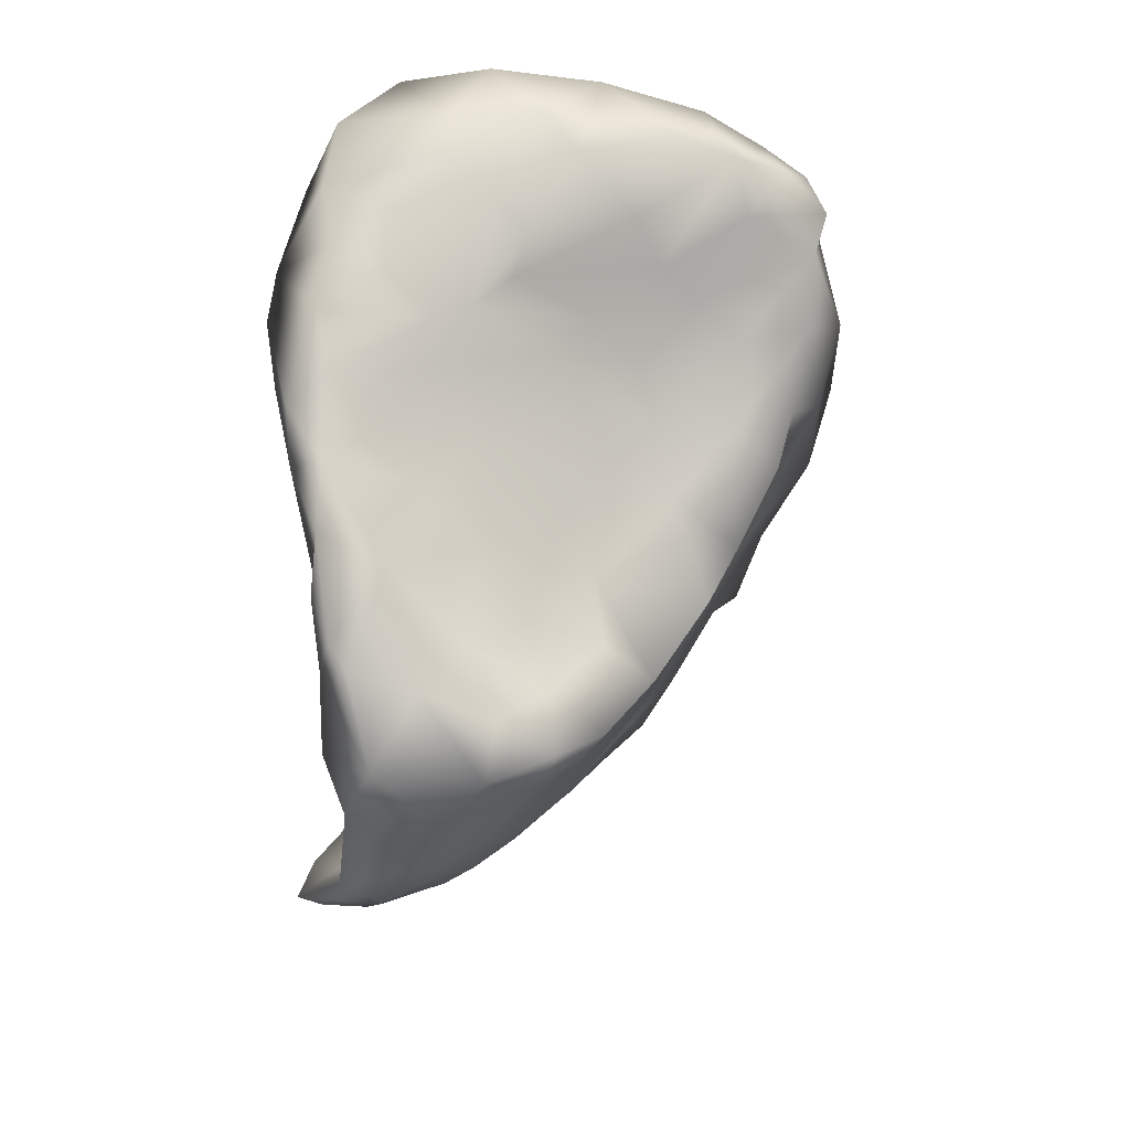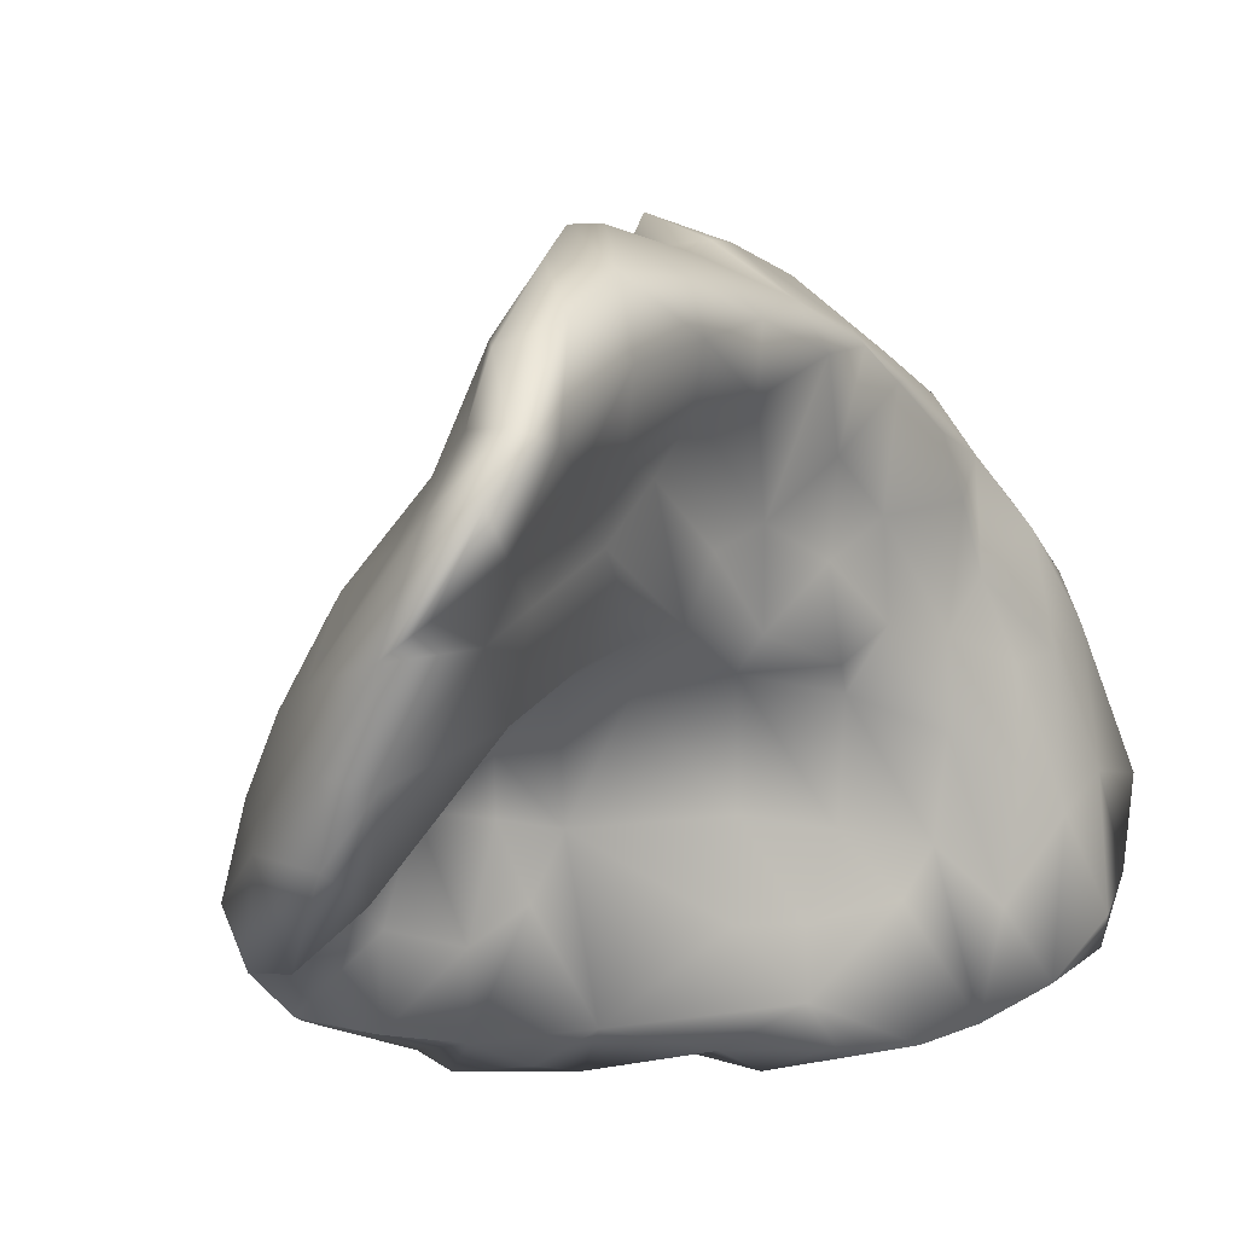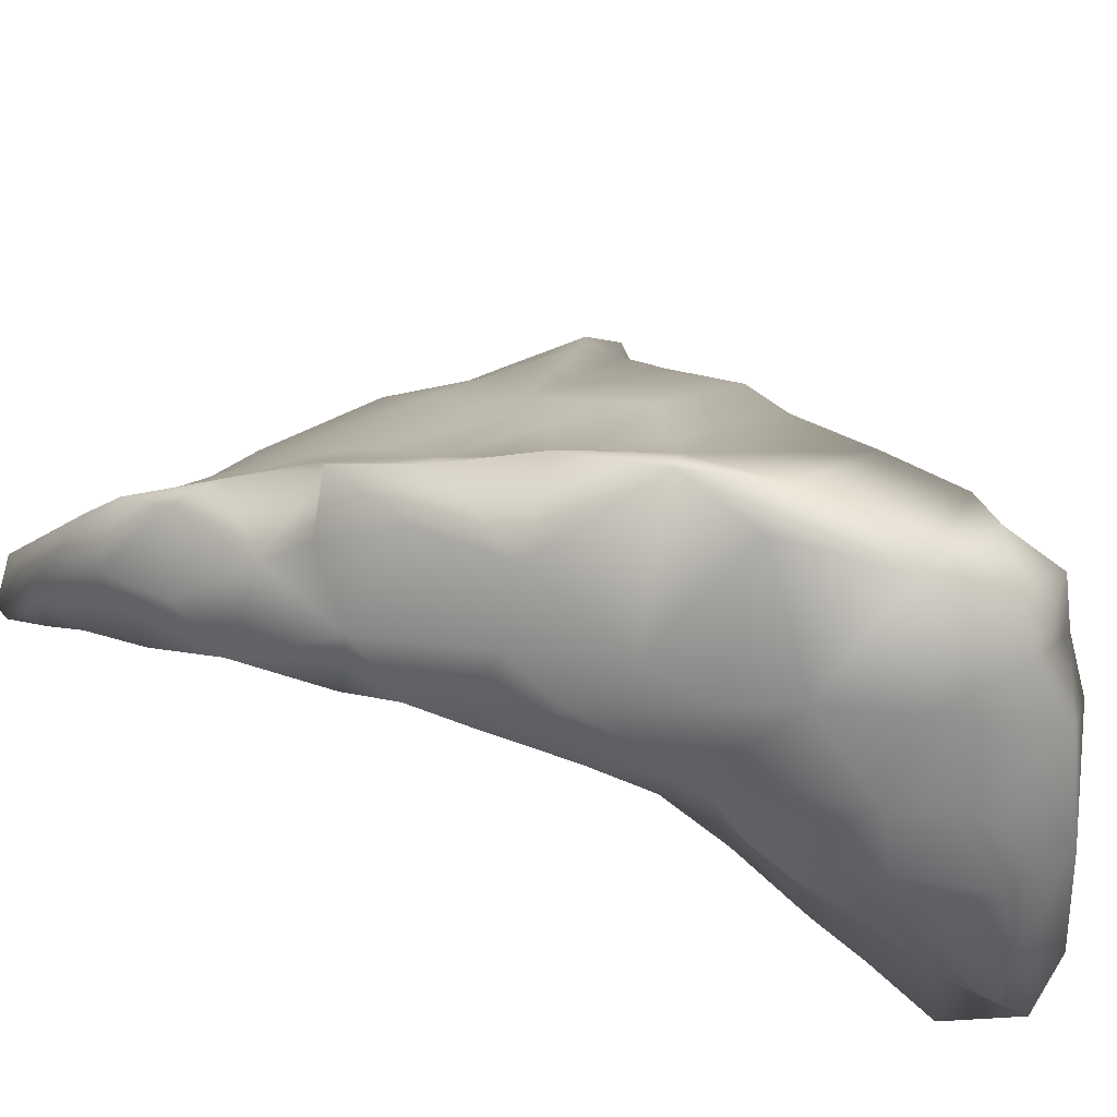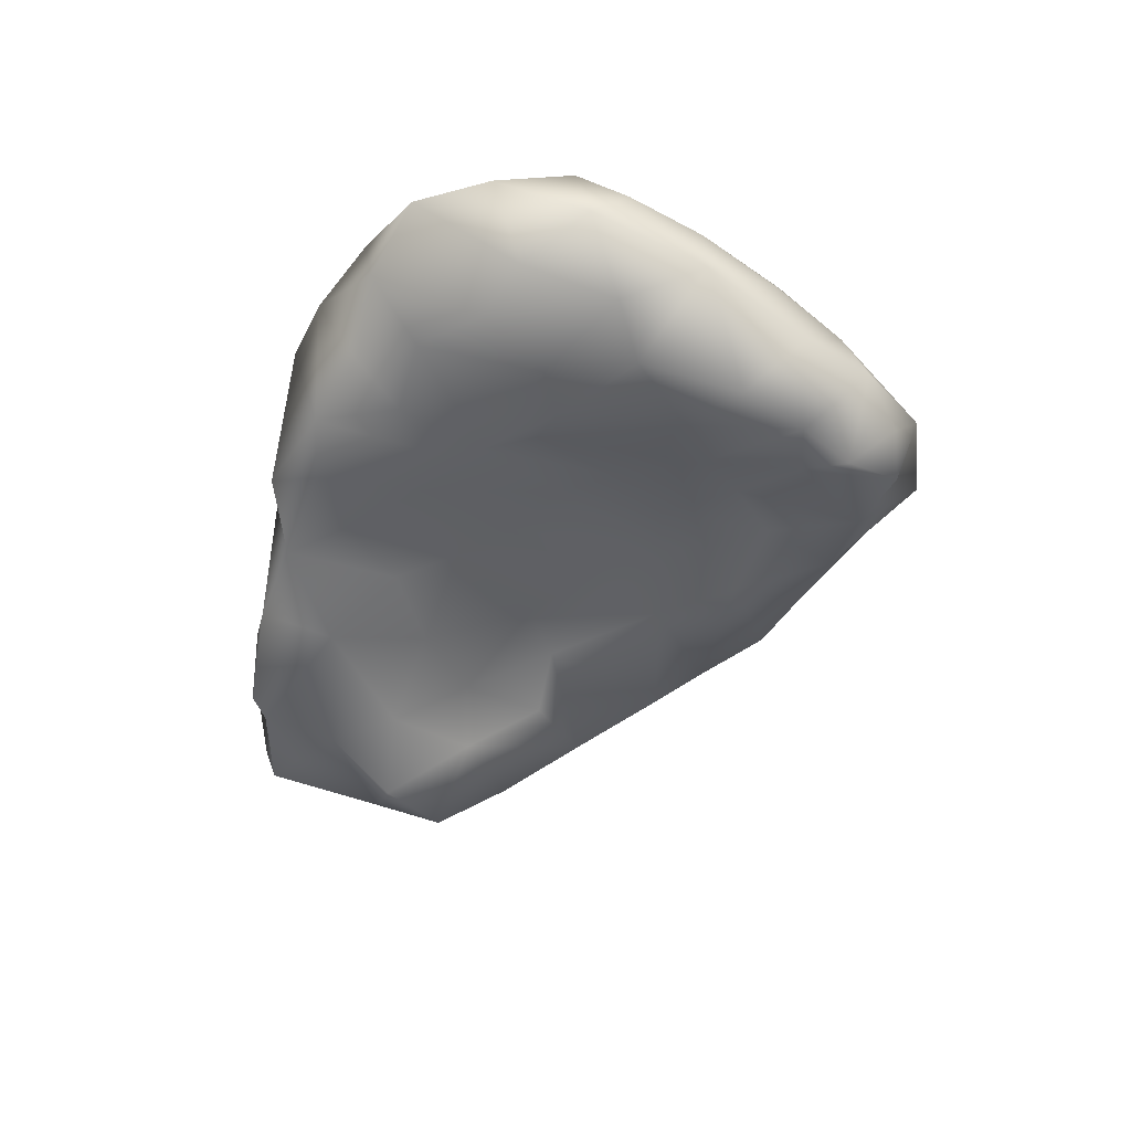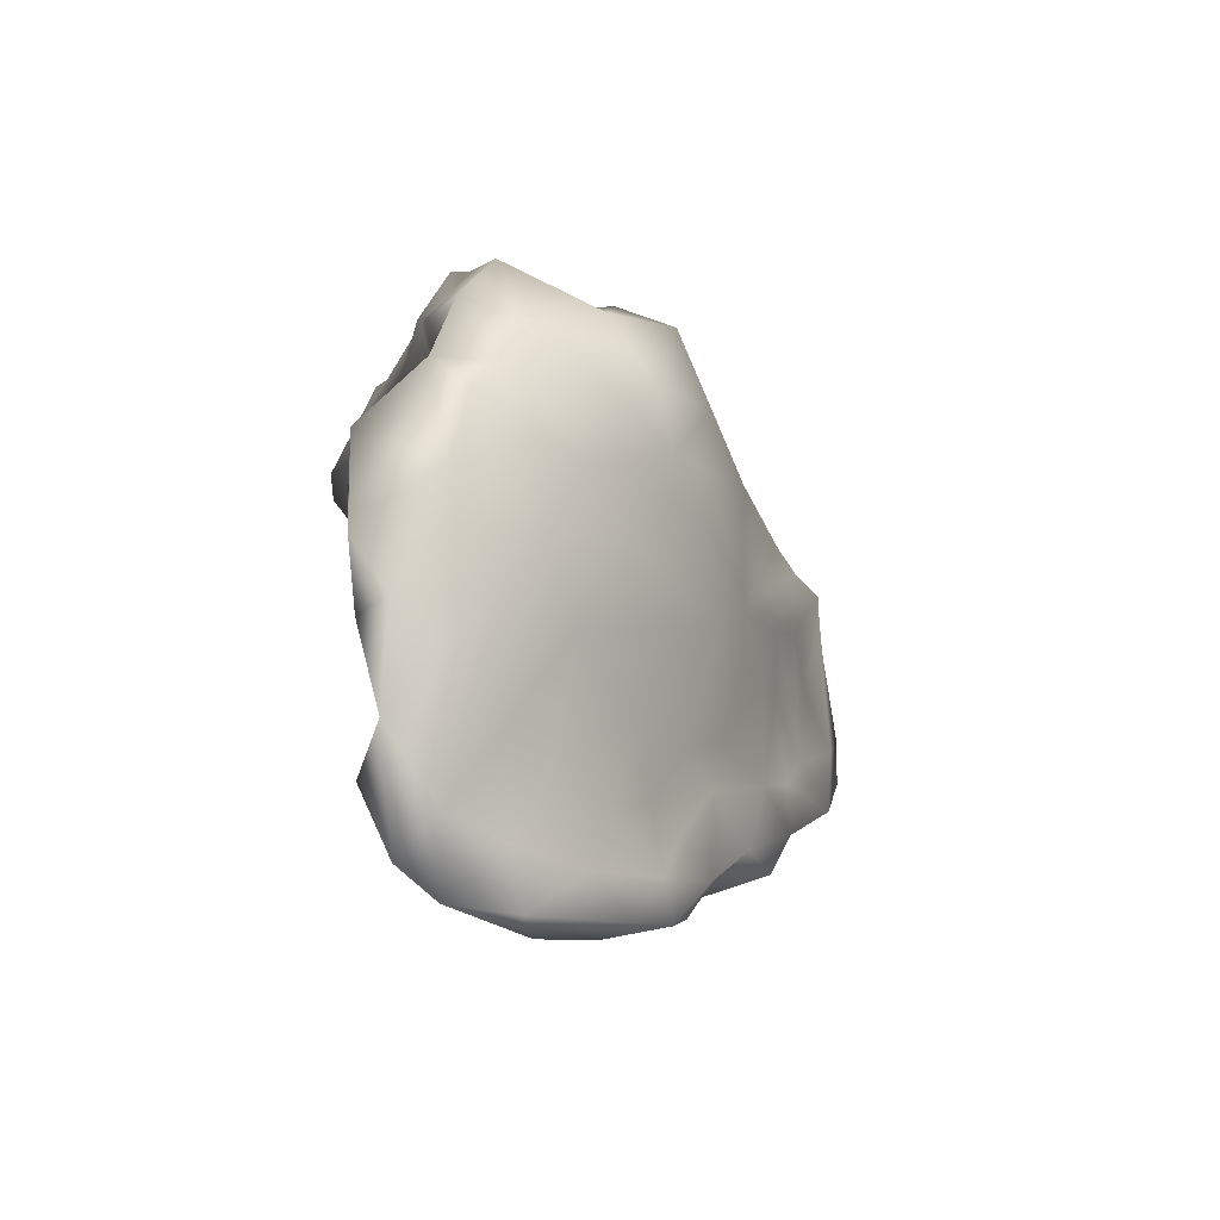
<metadata>
{"format":"obj","ext":"obj","renderer":"f3d","projection":"perspective","resolution":1024,"background":"white","views":[{"elev":34.3,"azim":-110.2,"up":"+Y"},{"elev":-24.2,"azim":23.0,"up":"+Z"},{"elev":63.1,"azim":104.8,"up":"+Z"},{"elev":79.5,"azim":-85.6,"up":"+Y"},{"elev":-65.5,"azim":-123.6,"up":"+Y"}]}
</metadata>
<code>
v 4.176 3.894 2.918
v 4.151 3.943 3.028
v 4.216 3.837 3.027
v 4.214 3.802 2.851
v 4.19 4.001 2.941
v 4.236 3.763 2.966
v 4.218 3.905 3.137
v 4.283 3.968 3.069
v 4.251 3.682 2.819
v 4.21 3.939 2.738
v 4.281 3.8 3.109
v 4.337 3.898 2.694
v 4.293 4.085 2.733
v 4.29 3.594 2.766
v 4.312 3.652 2.984
v 4.259 3.828 2.706
v 4.301 3.924 3.256
v 4.376 4.041 3.063
v 4.305 3.61 2.895
v 4.35 3.807 3.203
v 4.272 4.028 2.842
v 4.384 3.535 2.959
v 4.3 3.643 2.699
v 4.374 3.828 2.797
v 4.371 3.724 2.815
v 4.31 4.057 2.947
v 4.423 4.146 2.714
v 4.415 3.537 2.65
v 4.373 3.514 2.786
v 4.392 4.025 2.713
v 4.32 4.125 2.714
v 4.38 3.647 3.12
v 4.463 3.881 3.366
v 4.354 3.978 3.186
v 4.436 4.165 2.994
v 4.382 3.996 3.385
v 4.459 3.756 3.31
v 4.449 3.752 2.908
v 4.439 3.92 2.795
v 4.482 3.901 2.944
v 4.425 4.065 3.456
v 4.443 4.052 3.202
v 4.515 3.519 2.707
v 4.512 3.829 3
v 4.521 4.122 2.743
v 4.5 4.122 3.162
v 4.474 4.177 3.547
v 4.528 3.369 2.799
v 4.504 3.994 3.47
v 4.558 4.278 3.042
v 4.546 4.23 3.495
v 4.424 4.177 2.841
v 4.506 3.421 2.713
v 4.478 3.428 2.933
v 4.442 3.567 2.751
v 4.517 3.825 3.403
v 4.497 3.967 2.856
v 4.556 4.191 3.254
v 4.52 4.246 2.942
v 4.548 3.732 2.993
v 4.558 4.009 3.52
v 4.513 4.132 3.375
v 4.483 3.488 3.069
v 4.54 3.577 2.86
v 4.516 4.071 3.518
v 4.443 4.252 2.734
v 4.58 4.331 2.866
v 4.533 4.322 2.774
v 4.581 3.531 3.226
v 4.615 3.627 3.351
v 4.557 3.89 3.474
v 4.541 3.971 2.947
v 4.598 4.235 3.373
v 4.608 4.109 3.605
v 4.624 4.26 2.742
v 4.622 4.351 3.533
v 4.574 4.368 3.634
v 4.604 4.299 3.122
v 4.637 4.374 2.745
v 4.634 4.394 2.98
v 4.666 3.518 3.319
v 4.609 3.794 3.051
v 4.53 4.245 3.595
v 4.643 4.322 3.362
v 4.618 4.487 3.662
v 4.623 3.346 3.036
v 4.592 3.386 2.781
v 4.64 3.392 3.135
v 4.666 3.539 2.897
v 4.616 3.728 3.421
v 4.586 3.938 3.516
v 4.656 4.368 3.205
v 4.647 3.264 2.865
v 4.702 3.651 3.006
v 4.664 3.665 3.438
v 4.638 3.954 3.104
v 4.687 4.009 3.649
v 4.68 4.171 2.87
v 4.679 4.409 3.285
v 4.637 4.423 2.82
v 4.669 4.413 3.477
v 4.68 4.461 3.013
v 4.679 4.548 3.563
v 4.679 4.529 3.71
v 4.677 4.619 3.628
v 4.721 3.767 3.084
v 4.756 3.831 3.118
v 4.682 3.831 3.559
v 4.711 4.493 3.16
v 4.728 3.291 3.126
v 4.7 3.404 2.929
v 4.673 3.439 3.269
v 4.71 3.503 3.017
v 4.691 4.141 3.726
v 4.704 4.129 2.996
v 4.734 4.283 2.796
v 4.697 4.47 3.415
v 4.694 4.463 3.078
v 4.717 4.641 3.555
v 4.709 3.24 3.005
v 4.728 3.342 3.258
v 4.74 3.469 3.393
v 4.71 3.561 3.405
v 4.735 3.701 3.557
v 4.74 3.848 3.651
v 4.692 3.912 3.615
v 4.73 3.995 3.735
v 4.737 4.141 3.772
v 4.723 4.282 3.775
v 4.75 4.34 2.754
v 4.71 4.498 2.82
v 4.745 4.57 3.7
v 4.732 4.556 3.385
v 4.756 4.681 3.462
v 4.727 3.224 2.881
v 4.74 3.375 3.008
v 4.761 3.521 3.113
v 4.748 3.56 3.489
v 4.756 3.708 3.613
v 4.836 4.417 2.767
v 4.79 4.447 3.747
v 4.787 4.597 3.166
v 4.733 4.551 3.19
v 4.794 4.659 3.305
v 4.794 3.2 2.981
v 4.803 3.415 3.118
v 4.78 3.428 3.436
v 4.75 3.606 3.124
v 4.819 3.838 3.627
v 4.74 4.037 3.144
v 4.75 4.239 2.885
v 4.73 4.53 2.95
v 4.812 4.605 2.974
v 4.784 3.233 3.182
v 4.779 3.369 3.361
v 4.794 3.499 3.472
v 4.789 3.655 3.225
v 4.787 3.844 3.217
v 4.788 4.262 3.757
v 4.791 4.572 2.883
v 4.816 3.206 3.07
v 4.841 3.296 3.235
v 4.835 3.291 3.088
v 4.801 3.54 3.191
v 4.844 3.982 3.652
v 4.839 4.157 3.148
v 4.899 4.473 2.804
v 4.847 3.632 3.286
v 4.831 3.9 3.27
v 4.806 3.956 3.152
v 4.858 4.087 3.156
v 4.794 4.243 3.004
v 4.845 4.337 2.934
v 4.819 4.601 3.653
v 4.844 4.669 3.071
v 4.88 3.378 3.213
v 4.852 3.643 3.496
v 4.87 4.022 3.265
v 4.852 3.408 3.35
v 4.887 3.523 3.394
v 4.837 3.714 3.56
v 4.922 4.358 3.617
v 4.904 4.488 3.618
v 4.914 4.61 2.896
v 4.876 4.702 3.27
v 4.886 3.733 3.347
v 4.915 4.144 3.605
v 4.93 4.289 3.13
v 4.884 4.356 3.009
v 4.845 4.671 3.55
v 4.917 3.492 3.295
v 4.922 3.976 3.558
v 4.902 4.146 3.227
v 4.941 4.249 3.593
v 4.94 3.613 3.377
v 4.909 3.95 3.369
v 5.011 4.673 2.953
v 4.92 4.699 3.121
v 4.995 4.737 3.22
v 4.961 3.775 3.41
v 4.92 3.779 3.494
v 4.922 4.081 3.344
v 4.991 4.195 3.403
v 4.943 4.262 3.255
v 4.986 4.468 3.518
v 4.937 4.476 2.956
v 4.968 4.581 2.881
v 4.931 4.713 3.397
v 4.977 3.864 3.462
v 4.986 3.959 3.458
v 4.998 4.1 3.454
v 4.963 4.073 3.525
v 4.984 4.287 3.338
v 4.99 4.411 3.108
v 4.999 4.376 3.249
v 4.962 4.551 3.507
v 5.005 4.637 3.389
v 5.037 4.719 3.073
v 4.996 4.246 3.492
v 5.041 4.335 3.419
v 5.036 4.434 3.283
v 5.021 4.497 3.08
v 5.041 4.606 2.974
v 5.045 4.672 3.274
v 5.057 4.499 3.346
v 5.032 4.498 3.425
v 5.046 4.587 3.17
v 5.074 4.666 3.191
f 2 5 1
f 1 4 3
f 1 3 2
f 10 4 1
f 21 10 1
f 1 5 21
f 3 4 6
f 4 10 16
f 7 2 3
f 2 8 5
f 9 6 4
f 16 9 4
f 8 2 7
f 16 23 9
f 3 6 11
f 3 11 7
f 7 17 8
f 26 21 5
f 23 14 9
f 15 6 9
f 15 11 6
f 11 17 7
f 12 16 10
f 10 21 13
f 9 14 19
f 19 15 9
f 5 8 26
f 20 17 11
f 10 30 12
f 8 17 34
f 10 13 30
f 8 18 26
f 31 30 13
f 23 29 14
f 14 29 19
f 25 23 16
f 11 15 20
f 24 25 16
f 22 19 29
f 23 28 29
f 22 15 19
f 22 32 15
f 32 20 15
f 12 24 16
f 18 8 34
f 31 27 30
f 21 26 52
f 52 13 21
f 55 23 25
f 12 39 24
f 30 39 12
f 52 31 13
f 22 63 32
f 23 55 28
f 42 34 17
f 42 17 36
f 18 35 26
f 66 27 31
f 52 66 31
f 28 53 29
f 20 32 37
f 24 38 25
f 33 20 37
f 20 33 17
f 17 33 36
f 27 45 30
f 41 62 36
f 52 26 35
f 22 29 54
f 55 43 28
f 38 64 25
f 38 24 39
f 38 39 40
f 57 39 30
f 33 41 36
f 36 62 42
f 42 18 34
f 42 46 18
f 18 46 35
f 48 29 53
f 63 22 54
f 63 37 32
f 39 57 40
f 41 47 51
f 35 59 52
f 43 53 28
f 25 64 55
f 60 38 44
f 38 40 44
f 56 33 37
f 71 49 33
f 41 33 49
f 42 62 46
f 49 65 41
f 65 47 41
f 62 41 51
f 27 66 45
f 52 68 66
f 29 48 54
f 57 72 40
f 50 59 35
f 50 35 46
f 56 71 33
f 61 65 49
f 88 63 86
f 37 63 69
f 90 56 37
f 30 45 57
f 62 58 46
f 50 46 58
f 83 47 74
f 47 83 51
f 59 68 52
f 48 53 87
f 86 63 54
f 120 86 54
f 53 43 87
f 60 89 64
f 38 60 64
f 40 72 44
f 82 44 72
f 82 72 96
f 71 91 49
f 91 61 49
f 45 72 57
f 61 97 65
f 58 62 73
f 51 73 62
f 66 75 45
f 67 68 59
f 77 51 83
f 75 68 79
f 77 76 51
f 69 63 88
f 55 64 43
f 70 37 69
f 37 70 90
f 97 74 65
f 74 47 65
f 78 50 58
f 73 51 76
f 68 75 66
f 100 79 68
f 100 68 67
f 48 93 54
f 89 87 43
f 89 43 64
f 69 81 70
f 90 71 56
f 58 73 78
f 59 50 67
f 80 67 50
f 87 93 48
f 111 87 89
f 60 94 89
f 60 44 82
f 108 71 90
f 108 91 71
f 115 96 72
f 45 98 72
f 114 77 83
f 78 80 50
f 67 80 100
f 77 85 76
f 120 54 93
f 112 81 69
f 81 123 70
f 95 90 70
f 94 60 82
f 82 96 106
f 45 75 116
f 114 83 74
f 73 84 92
f 73 92 78
f 76 84 73
f 76 85 101
f 86 110 88
f 69 88 112
f 70 123 95
f 90 95 108
f 91 97 61
f 115 72 98
f 114 129 77
f 92 80 78
f 101 84 76
f 118 80 92
f 77 129 85
f 100 80 102
f 101 85 103
f 85 104 103
f 105 103 104
f 93 111 135
f 82 106 94
f 108 95 124
f 126 91 108
f 97 91 126
f 115 150 96
f 97 114 74
f 84 99 92
f 101 99 84
f 131 79 100
f 80 118 102
f 117 99 101
f 118 92 99
f 145 93 135
f 120 93 145
f 120 110 86
f 87 111 93
f 112 88 121
f 89 113 111
f 89 94 113
f 123 81 122
f 96 107 106
f 45 116 98
f 75 130 116
f 79 130 75
f 109 118 99
f 109 99 117
f 102 131 100
f 102 152 131
f 103 117 101
f 105 104 132
f 105 119 103
f 88 110 121
f 122 112 121
f 113 136 111
f 112 122 81
f 138 95 123
f 95 138 124
f 125 108 124
f 125 126 108
f 127 97 126
f 127 114 97
f 98 116 151
f 129 114 128
f 141 85 129
f 118 152 102
f 141 104 85
f 143 118 109
f 133 117 119
f 103 119 117
f 135 111 136
f 146 136 137
f 137 136 113
f 137 113 148
f 123 122 138
f 113 94 148
f 94 106 148
f 148 106 107
f 150 107 96
f 127 126 125
f 128 114 127
f 115 98 151
f 79 140 130
f 104 141 132
f 117 133 109
f 142 118 143
f 143 109 133
f 134 133 119
f 120 161 110
f 145 135 136
f 122 121 155
f 122 155 147
f 138 122 147
f 124 139 125
f 149 125 139
f 125 165 127
f 129 128 159
f 159 141 129
f 152 160 131
f 118 153 152
f 118 142 153
f 144 143 133
f 105 132 174
f 144 133 134
f 134 119 190
f 145 161 120
f 161 154 110
f 110 154 121
f 154 155 121
f 156 138 147
f 137 148 164
f 148 107 157
f 107 158 157
f 150 170 107
f 115 172 150
f 166 150 172
f 172 115 151
f 79 131 140
f 142 143 144
f 119 105 174
f 145 163 161
f 155 154 162
f 163 136 146
f 162 179 155
f 179 147 155
f 156 177 138
f 164 157 168
f 124 138 177
f 181 124 177
f 157 164 148
f 124 181 139
f 168 157 158
f 165 125 149
f 158 107 170
f 128 127 165
f 116 173 151
f 172 151 173
f 130 140 116
f 160 167 131
f 160 152 153
f 153 142 175
f 119 174 190
f 161 162 154
f 136 163 145
f 176 163 146
f 179 156 147
f 146 164 176
f 164 146 137
f 156 180 177
f 169 158 170
f 173 116 140
f 132 141 174
f 179 180 156
f 149 139 181
f 158 169 168
f 186 168 169
f 169 170 178
f 150 171 170
f 165 187 128
f 166 171 150
f 187 159 128
f 182 159 194
f 159 182 141
f 140 167 173
f 141 183 174
f 163 162 161
f 179 162 176
f 169 200 186
f 178 170 171
f 189 166 172
f 188 166 189
f 187 194 159
f 183 141 182
f 167 140 131
f 184 167 160
f 153 184 160
f 142 185 175
f 144 185 142
f 134 208 144
f 176 162 163
f 176 191 179
f 191 164 168
f 195 177 180
f 201 181 177
f 201 149 181
f 192 165 149
f 178 171 193
f 173 189 172
f 153 175 184
f 197 184 175
f 198 175 185
f 208 134 190
f 208 185 144
f 179 191 180
f 176 164 191
f 186 191 168
f 200 169 196
f 196 169 178
f 202 196 178
f 187 165 192
f 202 178 193
f 166 193 171
f 166 188 193
f 189 173 167
f 184 207 167
f 180 191 195
f 186 195 191
f 201 177 195
f 196 209 200
f 212 187 192
f 206 189 167
f 183 216 190
f 190 174 183
f 198 197 175
f 208 199 185
f 195 186 200
f 192 149 201
f 201 209 192
f 202 210 196
f 204 202 193
f 204 193 188
f 206 188 189
f 182 205 183
f 206 167 207
f 207 184 197
f 198 185 199
f 200 201 195
f 210 209 196
f 192 209 210
f 210 212 192
f 211 202 203
f 203 202 204
f 203 204 213
f 182 194 219
f 182 219 205
f 206 214 188
f 205 216 183
f 216 208 190
f 209 201 200
f 211 210 202
f 194 212 219
f 194 187 212
f 214 204 188
f 214 215 204
f 206 207 222
f 217 208 216
f 199 218 198
f 210 211 212
f 212 211 219
f 215 213 204
f 222 214 206
f 226 216 205
f 207 223 222
f 203 219 211
f 203 213 219
f 219 213 220
f 221 213 215
f 219 220 205
f 215 214 222
f 215 222 221
f 220 226 205
f 226 217 216
f 197 223 207
f 198 218 197
f 224 199 208
f 224 208 217
f 220 213 221
f 221 222 227
f 217 226 225
f 222 223 227
f 217 225 224
f 228 218 199
f 220 225 226
f 225 220 221
f 227 225 221
f 225 227 228
f 225 228 224
f 223 218 227
f 223 197 218
f 218 228 227
f 228 199 224

</code>
